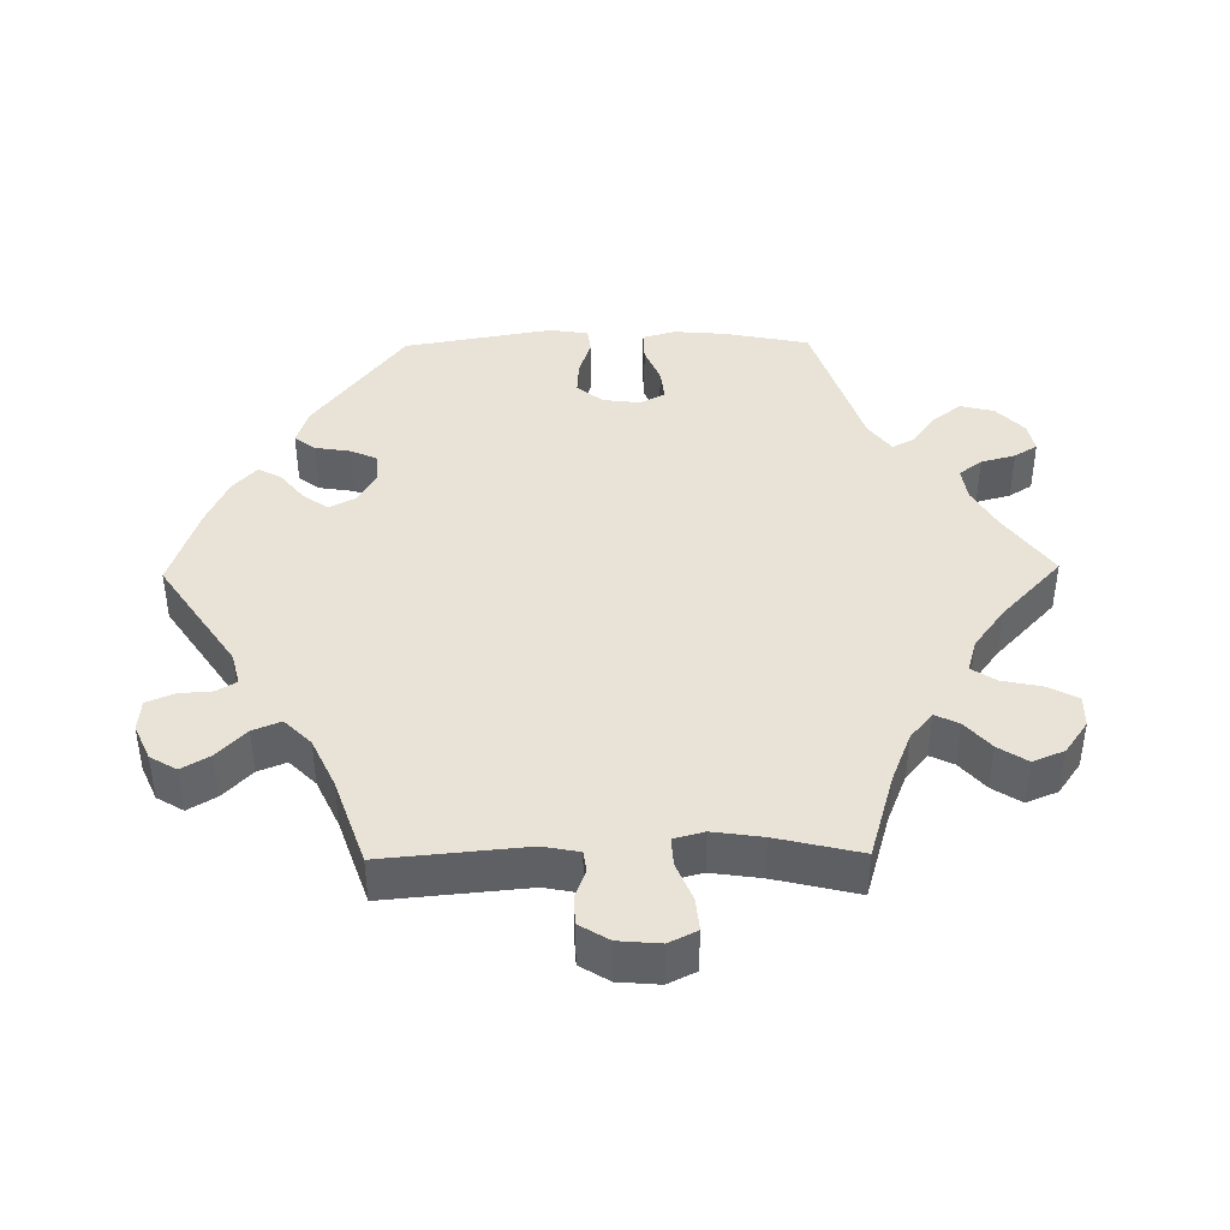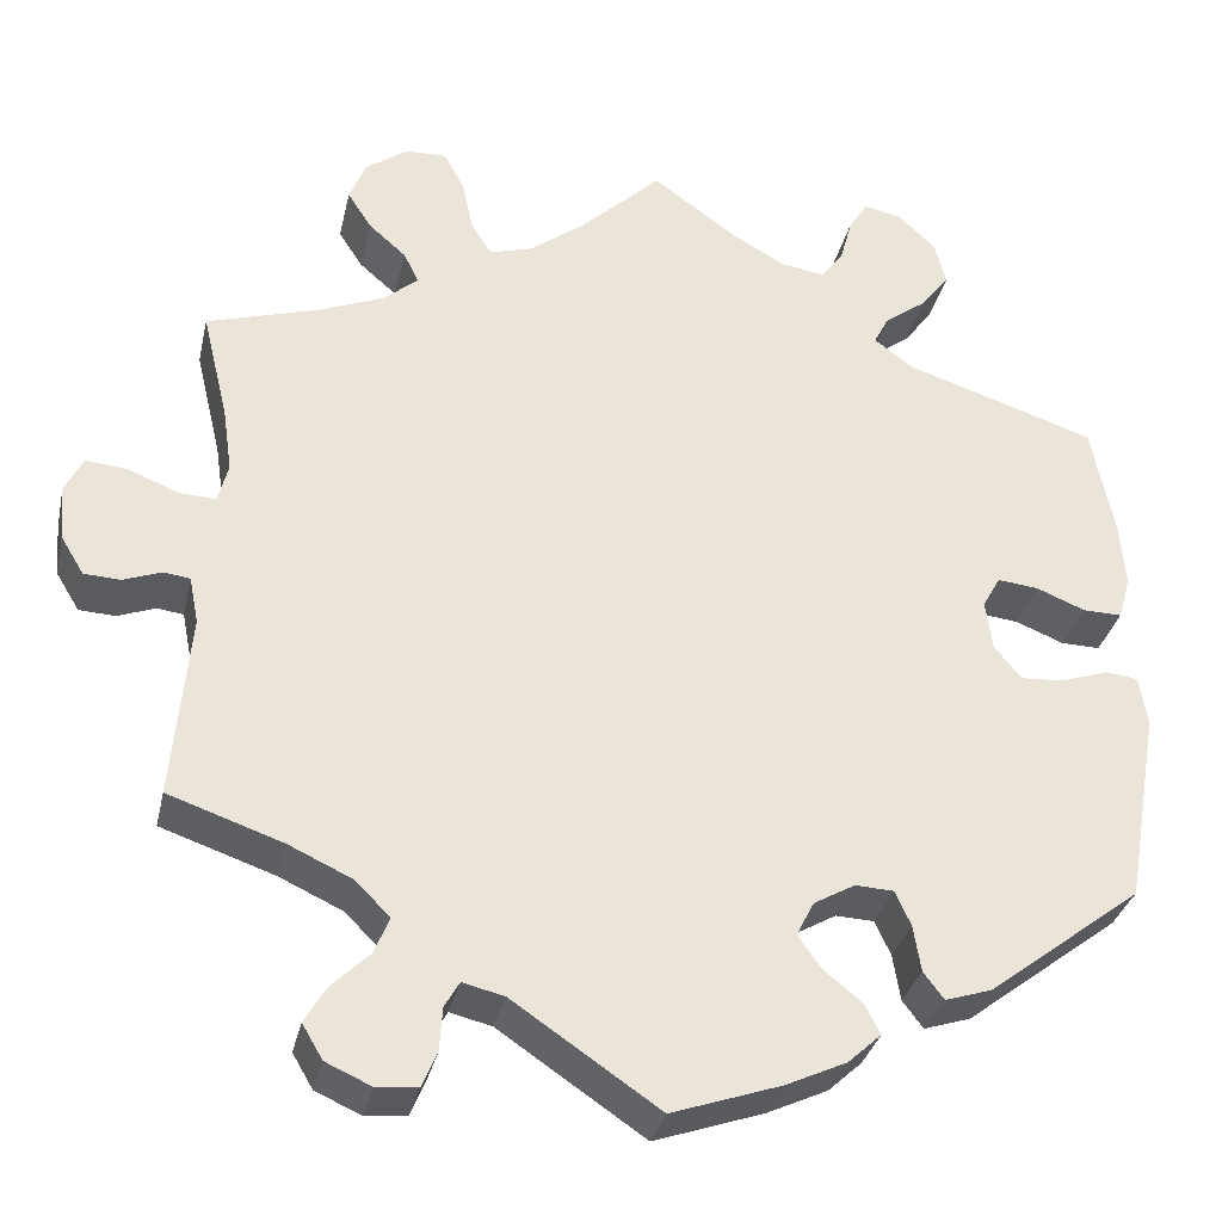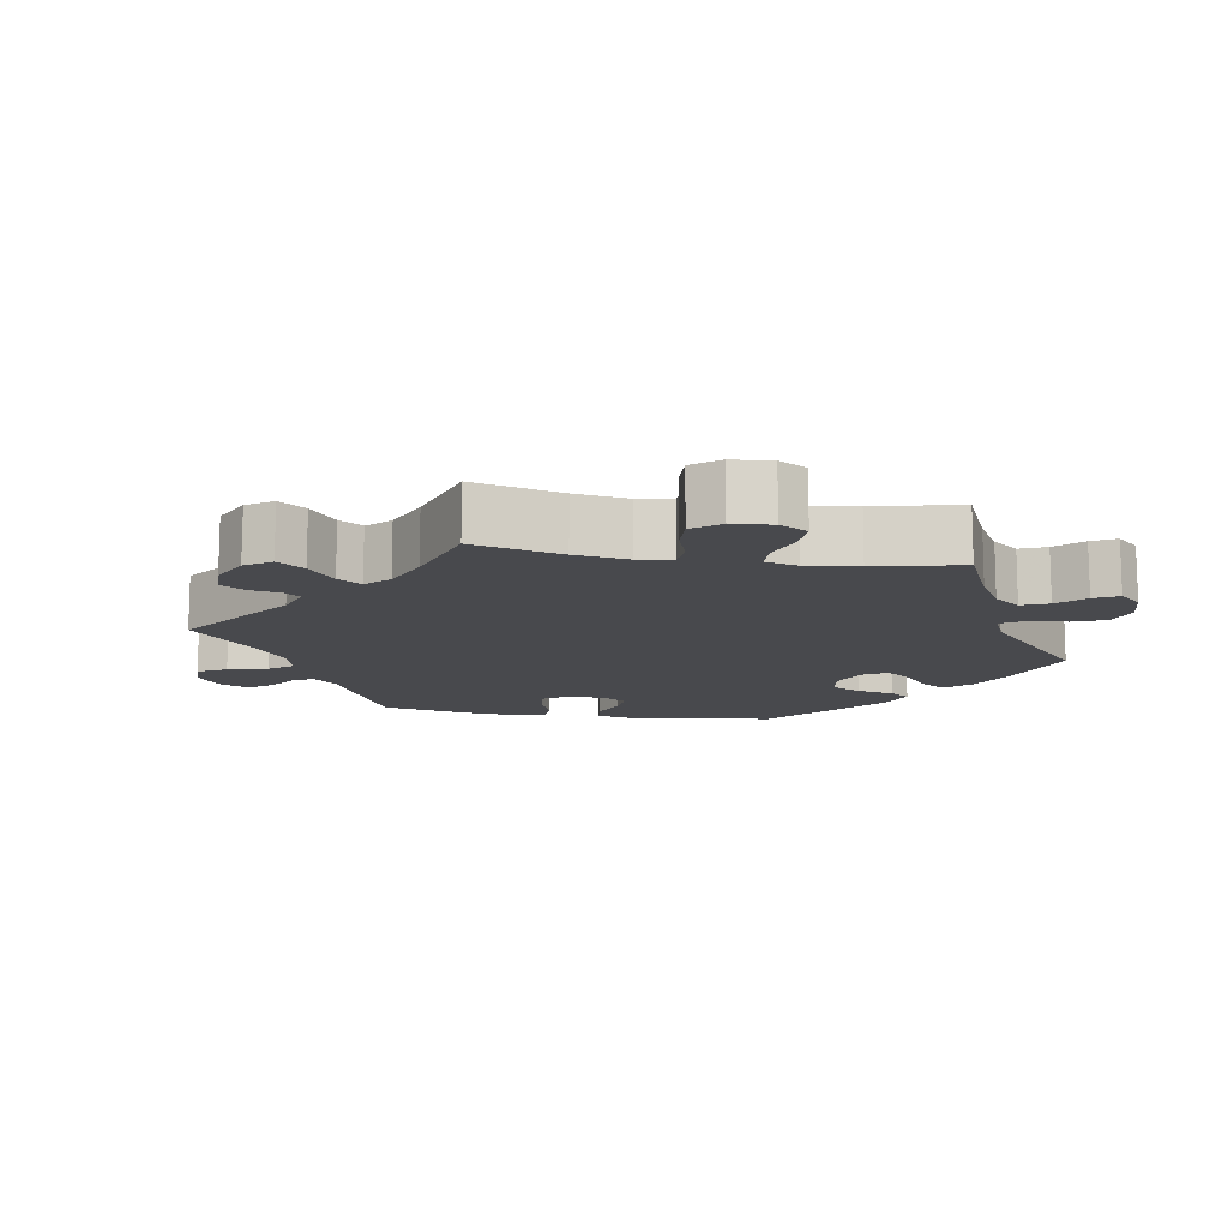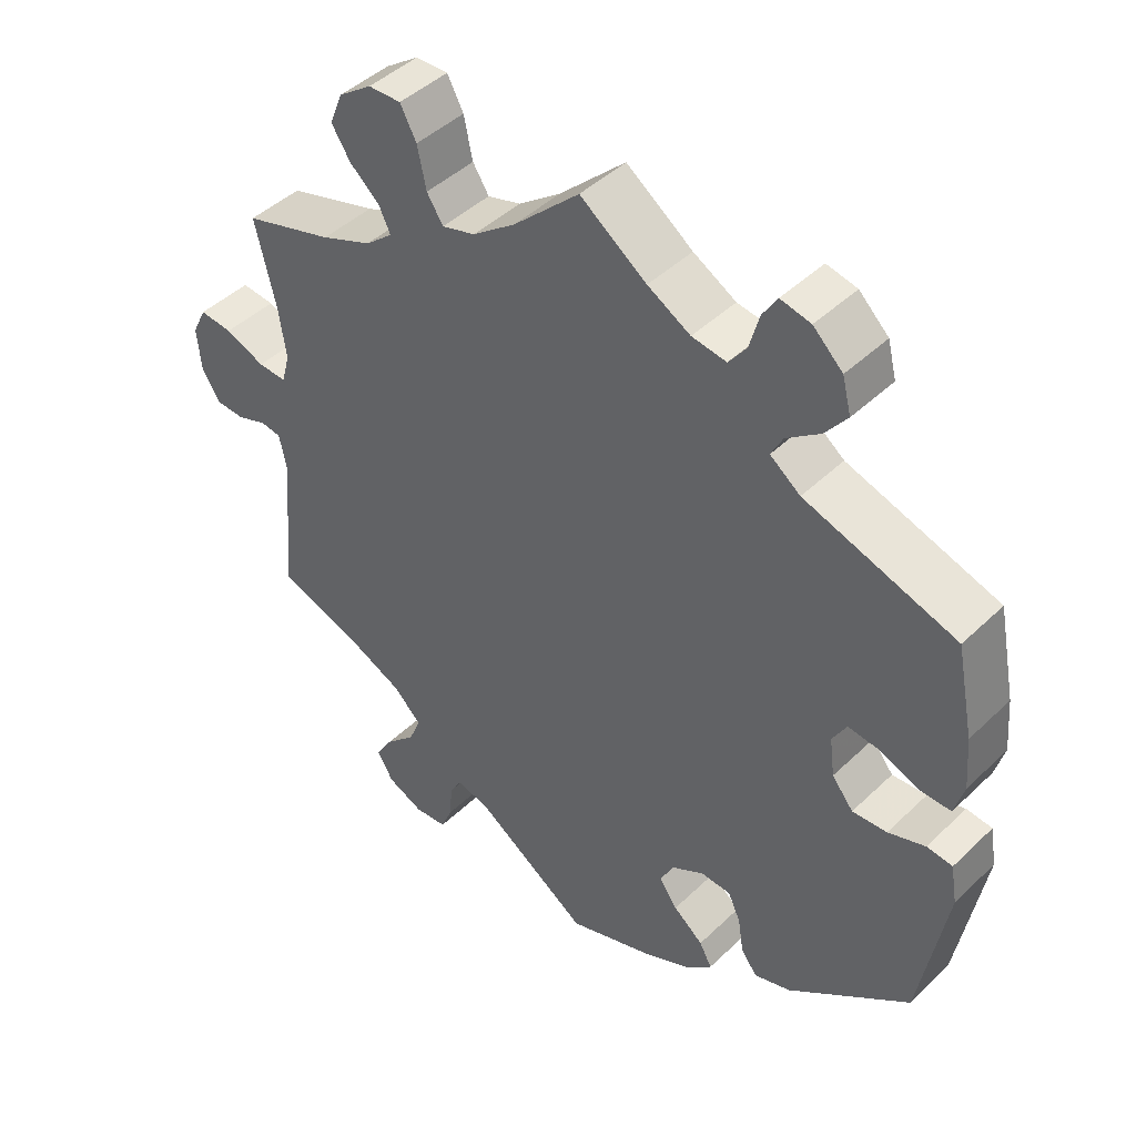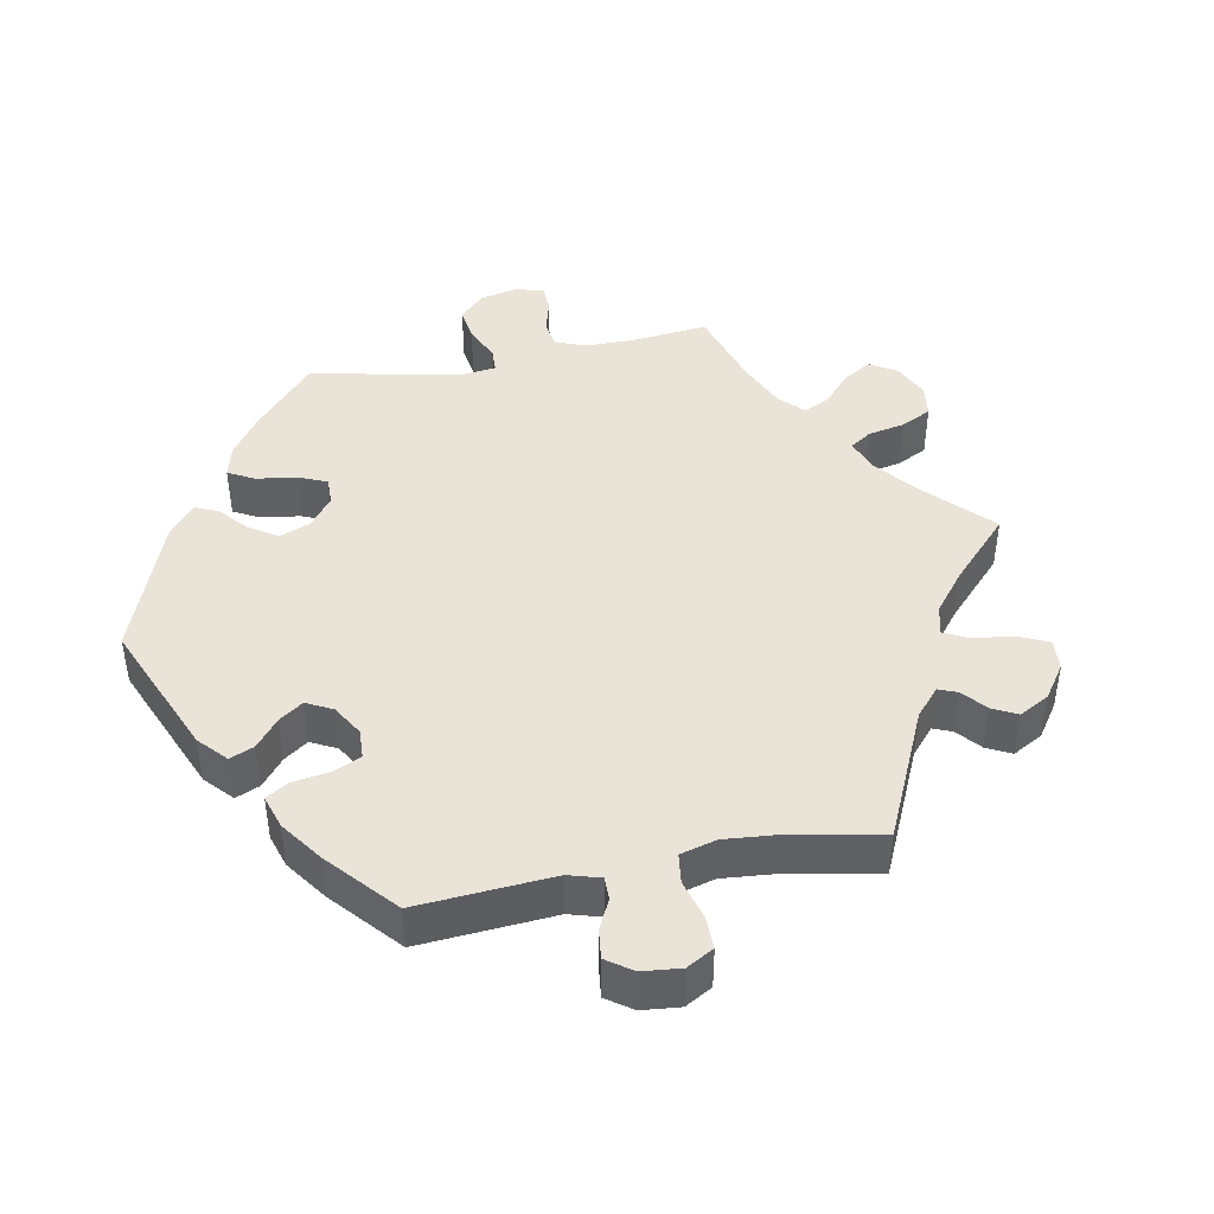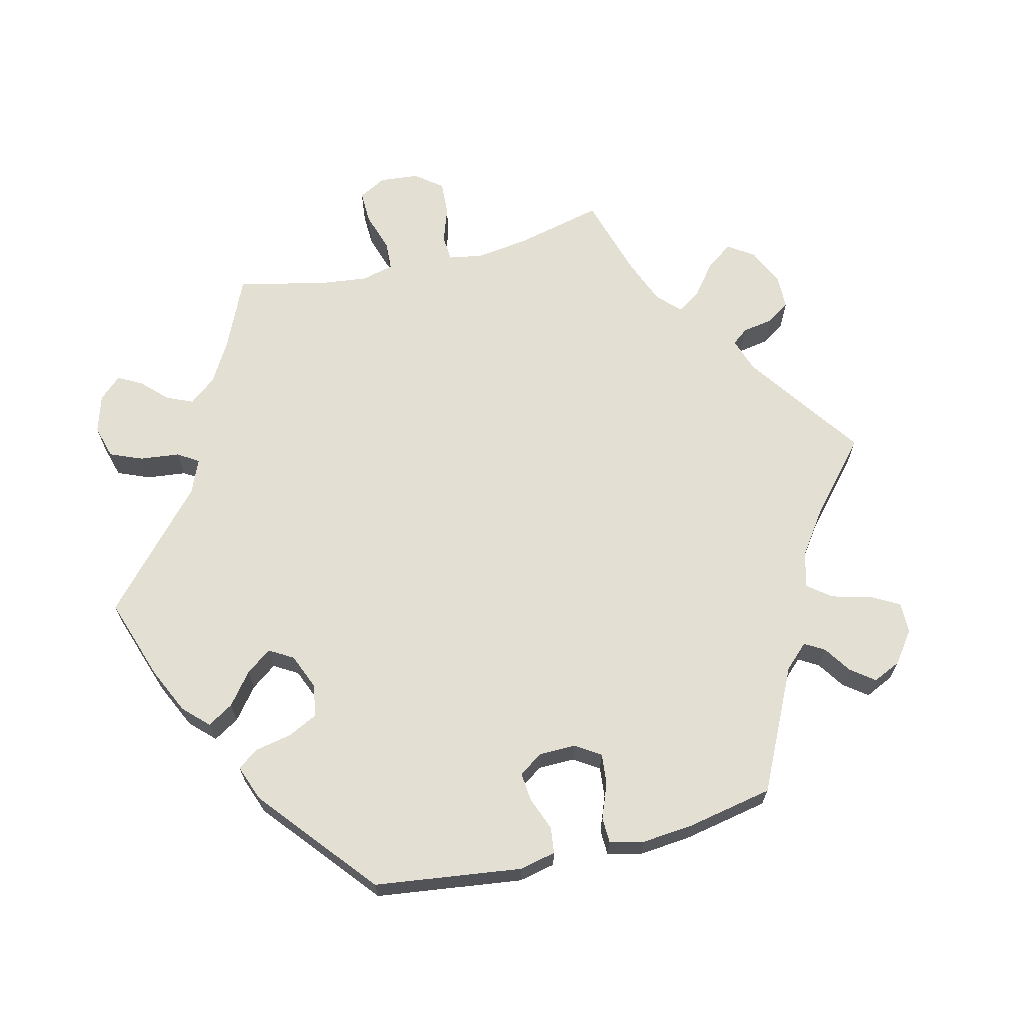
<metadata>
{"format":"obj","ext":"obj","renderer":"f3d","projection":"perspective","resolution":1024,"background":"white","views":[{"elev":41.7,"azim":-90.9,"up":"+Y"},{"elev":-32.4,"azim":-12.4,"up":"+Z"},{"elev":-12.5,"azim":-39.8,"up":"+Y"},{"elev":44.8,"azim":42.2,"up":"+Z"},{"elev":43.3,"azim":-161.1,"up":"+Y"},{"elev":66.6,"azim":136.3,"up":"+Y"}]}
</metadata>
<code>
v -0.157 0.07 -0.472
v -0.202 0.07 -0.461
v -0.218 0.07 -0.489
v -0.221 0.07 -0.535
v -0.237 0.07 -0.573
v -0.281 0.07 -0.577
v -0.33 0.07 -0.555
v -0.352 0.07 -0.518
v -0.329 0.07 -0.479
v -0.288 0.07 -0.439
v -0.272 0.07 -0.4
v -0.309 0.07 -0.363
v -0.378 0.07 -0.331
v -0.5 0.07 -0.289
v -0.482 0.07 -0.09
v -0.492 0.07 -0.04
v -0.52 0.07 -0.036
v -0.561 0.07 -0.051
v -0.6 0.07 -0.049
v -0.625 0.07 -0.008
v -0.63 0.07 0.05
v -0.611 0.07 0.089
v -0.566 0.07 0.085
v -0.512 0.07 0.063
v -0.473 0.07 0.061
v -0.462 0.07 0.103
v -0.472 0.07 0.172
v -0.5 0.07 0.289
v -0.379 0.07 0.325
v -0.31 0.07 0.353
v -0.273 0.07 0.384
v -0.289 0.07 0.417
v -0.329 0.07 0.452
v -0.355 0.07 0.492
v -0.337 0.07 0.536
v -0.292 0.07 0.568
v -0.248 0.07 0.569
v -0.226 0.07 0.528
v -0.214 0.07 0.472
v -0.192 0.07 0.438
v -0.147 0.07 0.451
v -0.089 0.07 0.494
v 0 0.07 0.578
v 0.09 0.07 0.513
v 0.148 0.07 0.48
v 0.195 0.07 0.473
v 0.219 0.07 0.505
v 0.232 0.07 0.553
v 0.252 0.07 0.585
v 0.293 0.07 0.576
v 0.333 0.07 0.538
v 0.345 0.07 0.491
v 0.315 0.07 0.452
v 0.27 0.07 0.419
v 0.254 0.07 0.388
v 0.295 0.07 0.357
v 0.5 0.07 0.29
v 0.524 0.07 0.17
v 0.53 0.07 0.099
v 0.517 0.07 0.053
v 0.475 0.07 0.054
v 0.423 0.07 0.075
v 0.379 0.07 0.08
v 0.36 0.07 0.046
v 0.367 0.07 -0.007
v 0.396 0.07 -0.043
v 0.443 0.07 -0.04
v 0.493 0.07 -0.023
v 0.528 0.07 -0.027
v 0.537 0.07 -0.08
v 0.501 0.07 -0.289
v 0.336 0.07 -0.415
v 0.286 0.07 -0.431
v 0.264 0.07 -0.402
v 0.256 0.07 -0.352
v 0.239 0.07 -0.315
v 0.198 0.07 -0.313
v 0.154 0.07 -0.338
v 0.135 0.07 -0.375
v 0.16 0.07 -0.41
v 0.201 0.07 -0.443
v 0.218 0.07 -0.475
v 0.182 0.07 -0.508
v 0.117 0.07 -0.538
v 0 0.07 -0.578
v -0.157 0 -0.472
v -0.202 0 -0.461
v -0.218 0 -0.489
v -0.221 0 -0.535
v -0.237 0 -0.573
v -0.281 0 -0.577
v -0.33 0 -0.555
v -0.352 0 -0.518
v -0.329 0 -0.479
v -0.288 0 -0.439
v -0.272 0 -0.4
v -0.309 0 -0.363
v -0.378 0 -0.331
v -0.5 0 -0.289
v -0.482 0 -0.09
v -0.492 0 -0.04
v -0.52 0 -0.036
v -0.561 0 -0.051
v -0.6 0 -0.049
v -0.625 0 -0.008
v -0.63 0 0.05
v -0.611 0 0.089
v -0.566 0 0.085
v -0.512 0 0.063
v -0.473 0 0.061
v -0.462 0 0.103
v -0.472 0 0.172
v -0.5 0 0.289
v -0.379 0 0.325
v -0.31 0 0.353
v -0.273 0 0.384
v -0.289 0 0.417
v -0.329 0 0.452
v -0.355 0 0.492
v -0.337 0 0.536
v -0.292 0 0.568
v -0.248 0 0.569
v -0.226 0 0.528
v -0.214 0 0.472
v -0.192 0 0.438
v -0.147 0 0.451
v -0.089 0 0.494
v 0 0 0.578
v 0.09 0 0.513
v 0.148 0 0.48
v 0.195 0 0.473
v 0.219 0 0.505
v 0.232 0 0.553
v 0.252 0 0.585
v 0.293 0 0.576
v 0.333 0 0.538
v 0.345 0 0.491
v 0.315 0 0.452
v 0.27 0 0.419
v 0.254 0 0.388
v 0.295 0 0.357
v 0.5 0 0.29
v 0.524 0 0.17
v 0.53 0 0.099
v 0.517 0 0.053
v 0.475 0 0.054
v 0.423 0 0.075
v 0.379 0 0.08
v 0.36 0 0.046
v 0.367 0 -0.007
v 0.396 0 -0.043
v 0.443 0 -0.04
v 0.493 0 -0.023
v 0.528 0 -0.027
v 0.537 0 -0.08
v 0.501 0 -0.289
v 0.336 0 -0.415
v 0.286 0 -0.431
v 0.264 0 -0.402
v 0.256 0 -0.352
v 0.239 0 -0.315
v 0.198 0 -0.313
v 0.154 0 -0.338
v 0.135 0 -0.375
v 0.16 0 -0.41
v 0.201 0 -0.443
v 0.218 0 -0.475
v 0.182 0 -0.508
v 0.117 0 -0.538
v 0 0 -0.578
f 84 85 1
f 83 84 1 2
f 80 81 82 83
f 79 80 83 2
f 78 79 2
f 77 78 2
f 72 73 74 75
f 72 75 76
f 71 72 76
f 70 71 76 77
f 67 68 69 70
f 66 67 70 77
f 59 60 61 62
f 59 62 63
f 56 57 58 59
f 55 56 59 63
f 51 52 53 54
f 49 50 51 54
f 47 48 49 54
f 46 47 54 55
f 45 46 55 63
f 42 43 44
f 41 42 44 45
f 40 41 45 63
f 36 37 38 39
f 36 39 40
f 35 36 40
f 32 33 34 35
f 31 32 35 40
f 30 31 40 63
f 27 28 29
f 26 27 29 30
f 25 26 30 63
f 21 22 23 24
f 21 24 25
f 17 18 19 20
f 16 17 20 21
f 13 14 15
f 12 13 15 16
f 11 12 16
f 7 8 9 10
f 7 10 11
f 6 7 11
f 3 4 5 6
f 2 3 6 11
f 65 66 77 2
f 21 25 63 64
f 16 21 64 65
f 2 11 16 65
f 86 170 169
f 87 86 169 168
f 168 167 166 165
f 87 168 165 164
f 87 164 163
f 87 163 162
f 160 159 158 157
f 161 160 157
f 161 157 156
f 162 161 156 155
f 155 154 153 152
f 162 155 152 151
f 147 146 145 144
f 148 147 144
f 144 143 142 141
f 148 144 141 140
f 139 138 137 136
f 139 136 135 134
f 139 134 133 132
f 140 139 132 131
f 148 140 131 130
f 129 128 127
f 130 129 127 126
f 148 130 126 125
f 124 123 122 121
f 125 124 121
f 125 121 120
f 120 119 118 117
f 125 120 117 116
f 148 125 116 115
f 114 113 112
f 115 114 112 111
f 148 115 111 110
f 109 108 107 106
f 110 109 106
f 105 104 103 102
f 106 105 102 101
f 100 99 98
f 101 100 98 97
f 101 97 96
f 95 94 93 92
f 96 95 92
f 96 92 91
f 91 90 89 88
f 96 91 88 87
f 87 162 151 150
f 149 148 110 106
f 150 149 106 101
f 150 101 96 87
f 1 86 87 2
f 2 87 88 3
f 3 88 89 4
f 4 89 90 5
f 5 90 91 6
f 6 91 92 7
f 7 92 93 8
f 8 93 94 9
f 9 94 95 10
f 10 95 96 11
f 11 96 97 12
f 12 97 98 13
f 13 98 99 14
f 14 99 100 15
f 15 100 101 16
f 16 101 102 17
f 17 102 103 18
f 18 103 104 19
f 19 104 105 20
f 20 105 106 21
f 21 106 107 22
f 22 107 108 23
f 23 108 109 24
f 24 109 110 25
f 25 110 111 26
f 26 111 112 27
f 27 112 113 28
f 28 113 114 29
f 29 114 115 30
f 30 115 116 31
f 31 116 117 32
f 32 117 118 33
f 33 118 119 34
f 34 119 120 35
f 35 120 121 36
f 36 121 122 37
f 37 122 123 38
f 38 123 124 39
f 39 124 125 40
f 40 125 126 41
f 41 126 127 42
f 42 127 128 43
f 43 128 129 44
f 44 129 130 45
f 45 130 131 46
f 46 131 132 47
f 47 132 133 48
f 48 133 134 49
f 49 134 135 50
f 50 135 136 51
f 51 136 137 52
f 52 137 138 53
f 53 138 139 54
f 54 139 140 55
f 55 140 141 56
f 56 141 142 57
f 57 142 143 58
f 58 143 144 59
f 59 144 145 60
f 60 145 146 61
f 61 146 147 62
f 62 147 148 63
f 63 148 149 64
f 64 149 150 65
f 65 150 151 66
f 66 151 152 67
f 67 152 153 68
f 68 153 154 69
f 69 154 155 70
f 70 155 156 71
f 71 156 157 72
f 72 157 158 73
f 73 158 159 74
f 74 159 160 75
f 75 160 161 76
f 76 161 162 77
f 77 162 163 78
f 78 163 164 79
f 79 164 165 80
f 80 165 166 81
f 81 166 167 82
f 82 167 168 83
f 83 168 169 84
f 84 169 170 85
f 85 170 86 1

</code>
